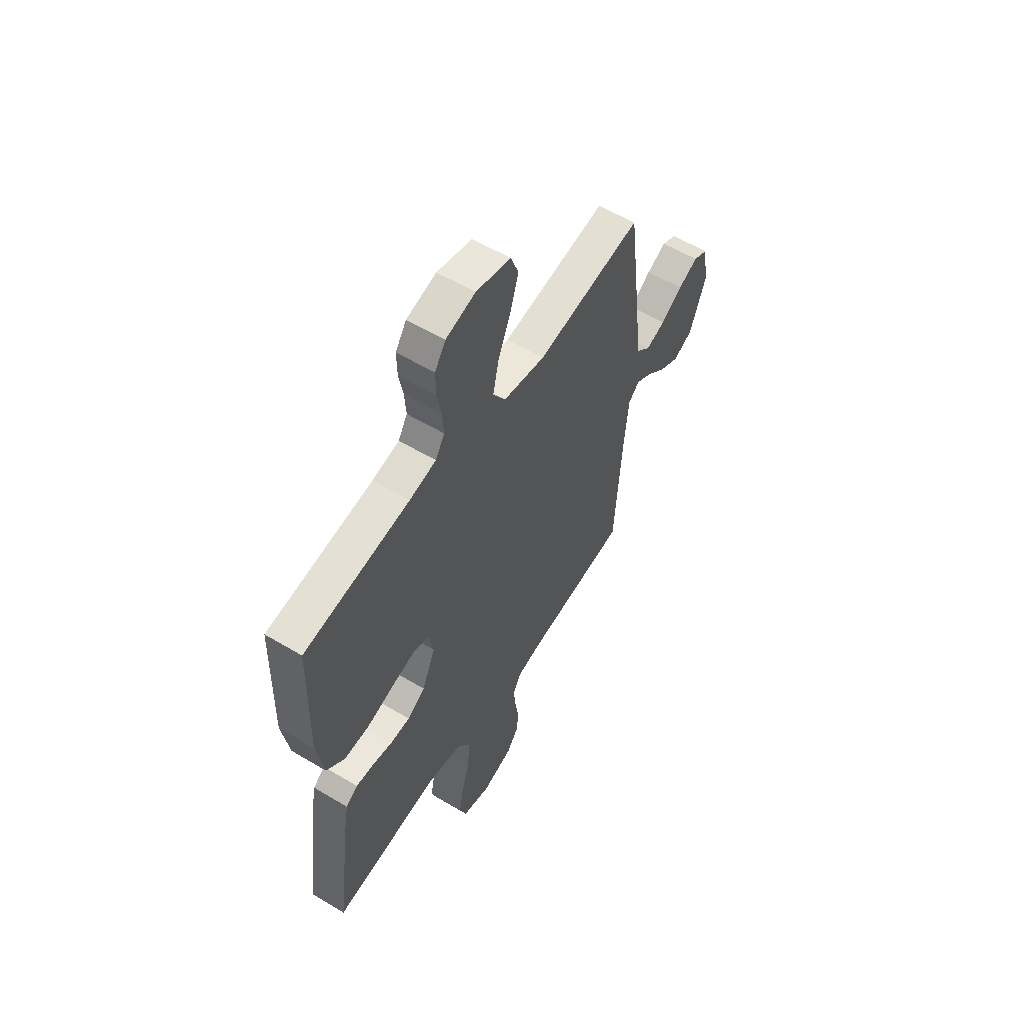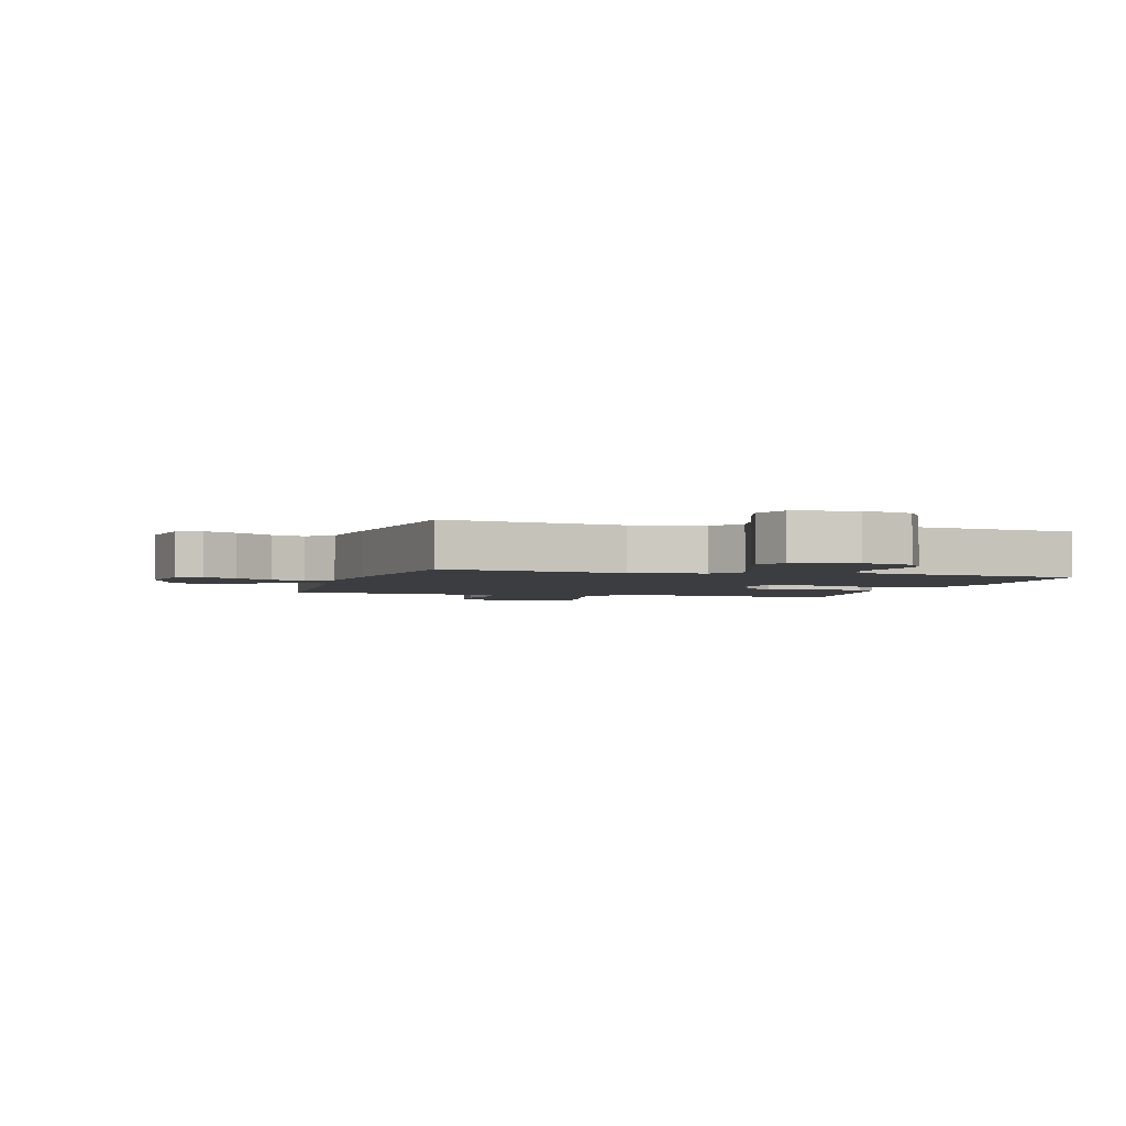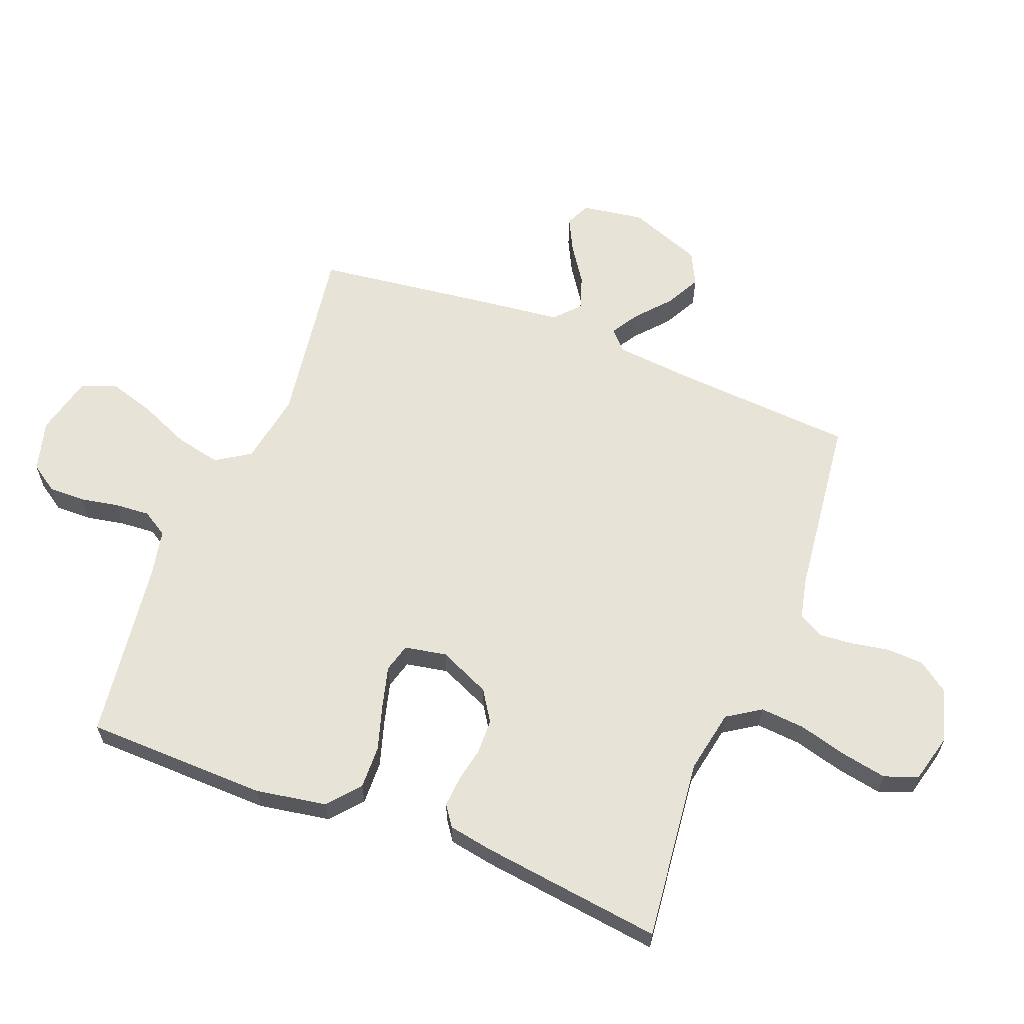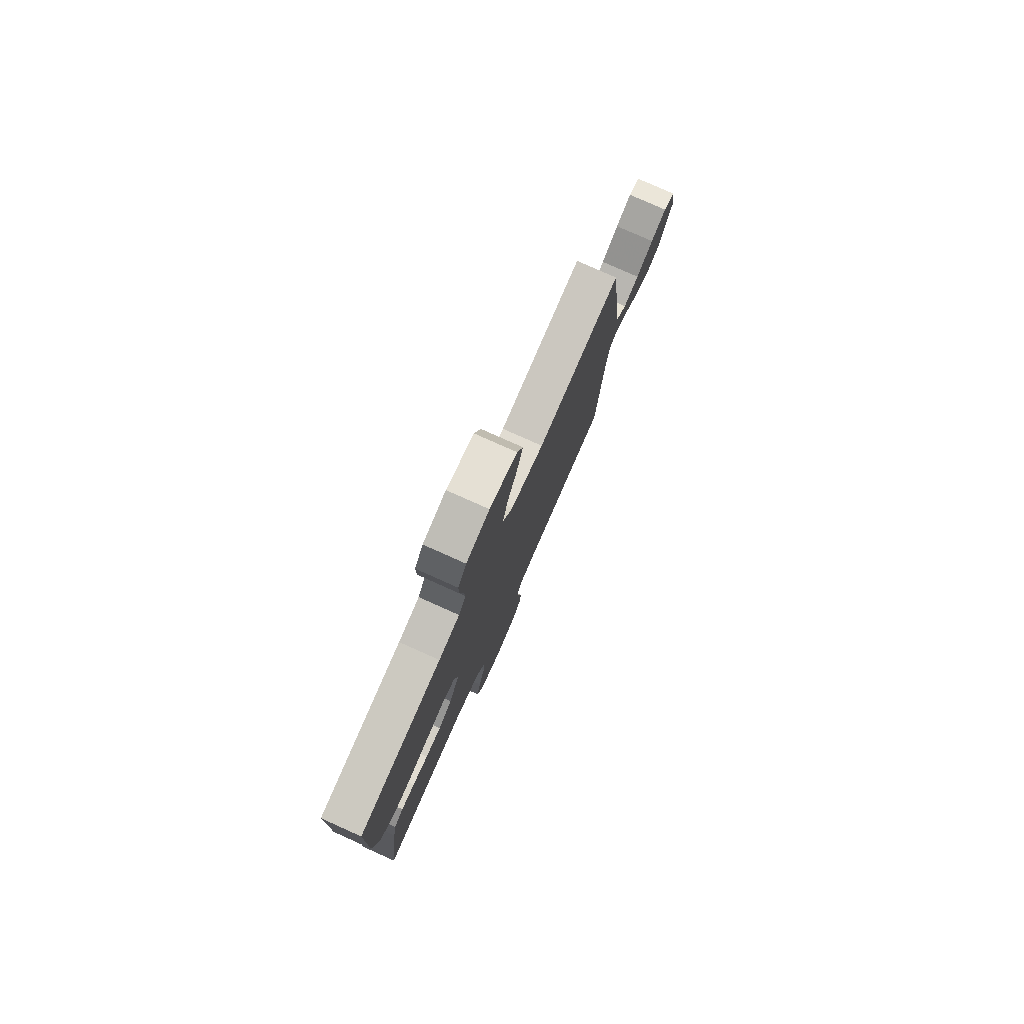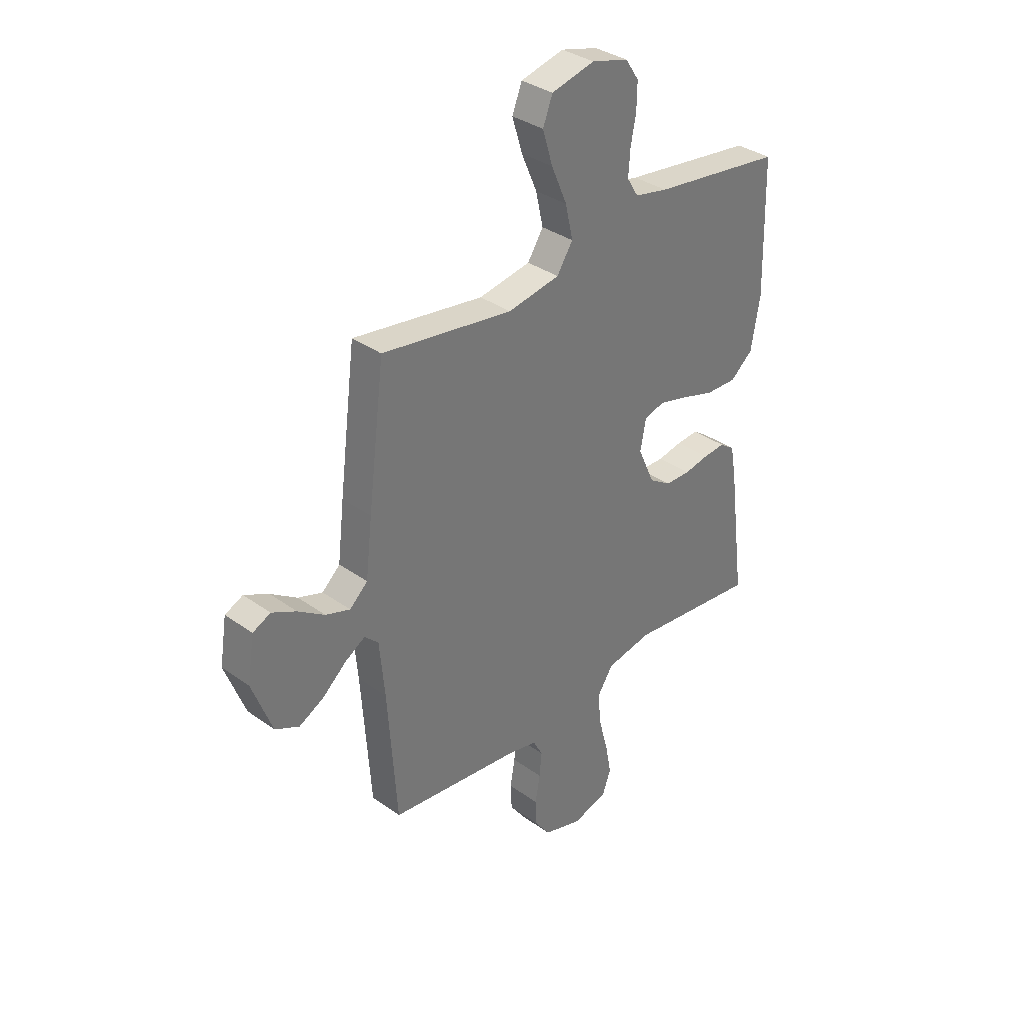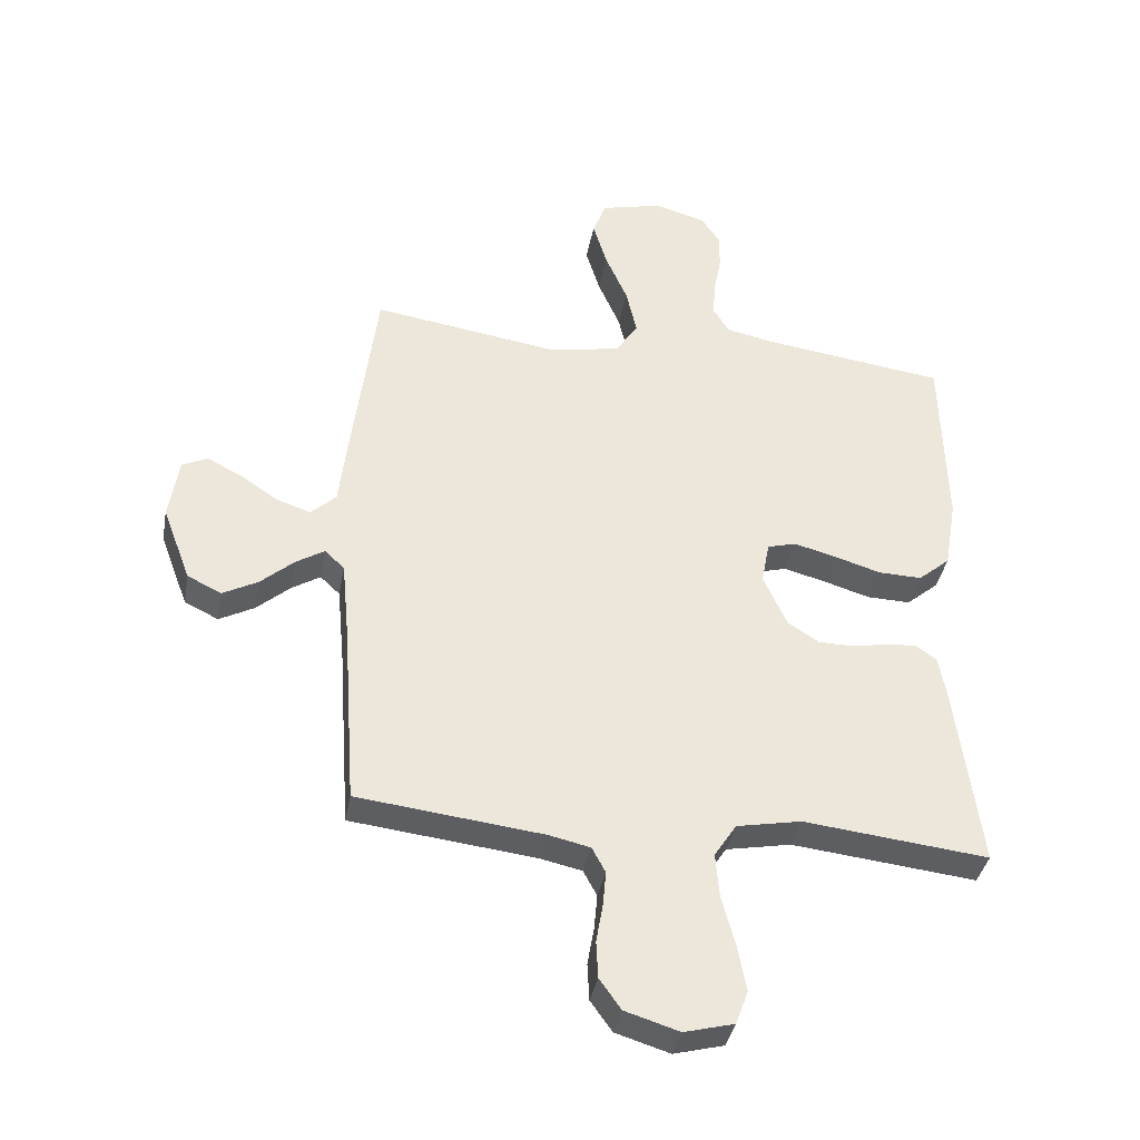
<metadata>
{"format":"obj","ext":"obj","renderer":"f3d","projection":"perspective","resolution":1024,"background":"white","views":[{"elev":57.4,"azim":121.9,"up":"+Z"},{"elev":-2.6,"azim":-17.0,"up":"+Y"},{"elev":61.9,"azim":111.3,"up":"+Y"},{"elev":79.1,"azim":114.1,"up":"+Z"},{"elev":34.7,"azim":-46.2,"up":"+Z"},{"elev":-37.5,"azim":-10.3,"up":"+Z"}]}
</metadata>
<code>
v -0.5 0.07 -0.5
v -0.521 0.07 -0.2
v -0.533 0.07 -0.073
v -0.565 0.07 -0.043
v -0.611 0.07 -0.071
v -0.666 0.07 -0.119
v -0.723 0.07 -0.149
v -0.778 0.07 -0.122
v -0.824 0.07 0
v -0.808 0.07 0.102
v -0.767 0.07 0.121
v -0.711 0.07 0.093
v -0.65 0.07 0.052
v -0.594 0.07 0.033
v -0.553 0.07 0.071
v -0.538 0.07 0.2
v -0.5 0.07 0.5
v -0.2 0.07 0.455
v -0.081 0.07 0.476
v -0.045 0.07 0.532
v -0.062 0.07 0.608
v -0.098 0.07 0.691
v -0.121 0.07 0.767
v -0.099 0.07 0.824
v 0 0.07 0.848
v 0.084 0.07 0.825
v 0.115 0.07 0.779
v 0.114 0.07 0.719
v 0.102 0.07 0.656
v 0.098 0.07 0.598
v 0.124 0.07 0.556
v 0.2 0.07 0.54
v 0.5 0.07 0.5
v 0.507 0.07 0.2
v 0.487 0.07 0.083
v 0.435 0.07 0.039
v 0.364 0.07 0.041
v 0.288 0.07 0.064
v 0.22 0.07 0.082
v 0.173 0.07 0.069
v 0.16 0.07 0
v 0.198 0.07 -0.085
v 0.249 0.07 -0.118
v 0.307 0.07 -0.119
v 0.364 0.07 -0.108
v 0.414 0.07 -0.104
v 0.448 0.07 -0.128
v 0.461 0.07 -0.2
v 0.5 0.07 -0.5
v 0.2 0.07 -0.467
v 0.095 0.07 -0.487
v 0.059 0.07 -0.542
v 0.065 0.07 -0.615
v 0.087 0.07 -0.696
v 0.101 0.07 -0.77
v 0.081 0.07 -0.825
v 0 0.07 -0.846
v -0.088 0.07 -0.819
v -0.123 0.07 -0.77
v -0.126 0.07 -0.71
v -0.115 0.07 -0.647
v -0.11 0.07 -0.591
v -0.132 0.07 -0.55
v -0.2 0.07 -0.535
v -0.5 0 -0.5
v -0.521 0 -0.2
v -0.533 0 -0.073
v -0.565 0 -0.043
v -0.611 0 -0.071
v -0.666 0 -0.119
v -0.723 0 -0.149
v -0.778 0 -0.122
v -0.824 0 0
v -0.808 0 0.102
v -0.767 0 0.121
v -0.711 0 0.093
v -0.65 0 0.052
v -0.594 0 0.033
v -0.553 0 0.071
v -0.538 0 0.2
v -0.5 0 0.5
v -0.2 0 0.455
v -0.081 0 0.476
v -0.045 0 0.532
v -0.062 0 0.608
v -0.098 0 0.691
v -0.121 0 0.767
v -0.099 0 0.824
v 0 0 0.848
v 0.084 0 0.825
v 0.115 0 0.779
v 0.114 0 0.719
v 0.102 0 0.656
v 0.098 0 0.598
v 0.124 0 0.556
v 0.2 0 0.54
v 0.5 0 0.5
v 0.507 0 0.2
v 0.487 0 0.083
v 0.435 0 0.039
v 0.364 0 0.041
v 0.288 0 0.064
v 0.22 0 0.082
v 0.173 0 0.069
v 0.16 0 0
v 0.198 0 -0.085
v 0.249 0 -0.118
v 0.307 0 -0.119
v 0.364 0 -0.108
v 0.414 0 -0.104
v 0.448 0 -0.128
v 0.461 0 -0.2
v 0.5 0 -0.5
v 0.2 0 -0.467
v 0.095 0 -0.487
v 0.059 0 -0.542
v 0.065 0 -0.615
v 0.087 0 -0.696
v 0.101 0 -0.77
v 0.081 0 -0.825
v 0 0 -0.846
v -0.088 0 -0.819
v -0.123 0 -0.77
v -0.126 0 -0.71
v -0.115 0 -0.647
v -0.11 0 -0.591
v -0.132 0 -0.55
v -0.2 0 -0.535
f 59 60 61
f 58 59 61
f 57 58 61
f 56 57 61
f 55 56 61
f 54 55 61
f 53 54 61
f 52 53 61 62
f 51 52 62 63
f 48 49 50
f 47 48 50
f 46 47 50
f 45 46 50
f 44 45 50
f 43 44 50 51
f 51 63 64
f 43 51 64
f 42 43 64
f 36 37 38
f 35 36 38
f 34 35 38
f 33 34 38
f 32 33 38
f 31 32 38 39
f 30 31 39 40
f 27 28 29
f 26 27 29
f 25 26 29
f 24 25 29
f 23 24 29
f 22 23 29
f 21 22 29
f 20 21 29 30
f 30 40 41
f 20 30 41
f 19 20 41
f 15 16 17 18
f 11 12 13
f 10 11 13
f 9 10 13
f 8 9 13
f 7 8 13
f 6 7 13
f 5 6 13
f 4 5 13 14
f 3 4 14 15
f 64 1 2
f 42 64 2
f 41 42 2
f 19 41 2
f 18 19 2
f 18 2 3
f 3 15 18
f 125 124 123
f 125 123 122
f 125 122 121
f 125 121 120
f 125 120 119
f 125 119 118
f 125 118 117
f 126 125 117 116
f 127 126 116 115
f 114 113 112
f 114 112 111
f 114 111 110
f 114 110 109
f 114 109 108
f 115 114 108 107
f 128 127 115
f 128 115 107
f 128 107 106
f 102 101 100
f 102 100 99
f 102 99 98
f 102 98 97
f 102 97 96
f 103 102 96 95
f 104 103 95 94
f 93 92 91
f 93 91 90
f 93 90 89
f 93 89 88
f 93 88 87
f 93 87 86
f 93 86 85
f 94 93 85 84
f 105 104 94
f 105 94 84
f 105 84 83
f 82 81 80 79
f 77 76 75
f 77 75 74
f 77 74 73
f 77 73 72
f 77 72 71
f 77 71 70
f 77 70 69
f 78 77 69 68
f 79 78 68 67
f 66 65 128
f 66 128 106
f 66 106 105
f 66 105 83
f 66 83 82
f 67 66 82
f 82 79 67
f 1 65 66 2
f 2 66 67 3
f 3 67 68 4
f 4 68 69 5
f 5 69 70 6
f 6 70 71 7
f 7 71 72 8
f 8 72 73 9
f 9 73 74 10
f 10 74 75 11
f 11 75 76 12
f 12 76 77 13
f 13 77 78 14
f 14 78 79 15
f 15 79 80 16
f 16 80 81 17
f 17 81 82 18
f 18 82 83 19
f 19 83 84 20
f 20 84 85 21
f 21 85 86 22
f 22 86 87 23
f 23 87 88 24
f 24 88 89 25
f 25 89 90 26
f 26 90 91 27
f 27 91 92 28
f 28 92 93 29
f 29 93 94 30
f 30 94 95 31
f 31 95 96 32
f 32 96 97 33
f 33 97 98 34
f 34 98 99 35
f 35 99 100 36
f 36 100 101 37
f 37 101 102 38
f 38 102 103 39
f 39 103 104 40
f 40 104 105 41
f 41 105 106 42
f 42 106 107 43
f 43 107 108 44
f 44 108 109 45
f 45 109 110 46
f 46 110 111 47
f 47 111 112 48
f 48 112 113 49
f 49 113 114 50
f 50 114 115 51
f 51 115 116 52
f 52 116 117 53
f 53 117 118 54
f 54 118 119 55
f 55 119 120 56
f 56 120 121 57
f 57 121 122 58
f 58 122 123 59
f 59 123 124 60
f 60 124 125 61
f 61 125 126 62
f 62 126 127 63
f 63 127 128 64
f 64 128 65 1

</code>
